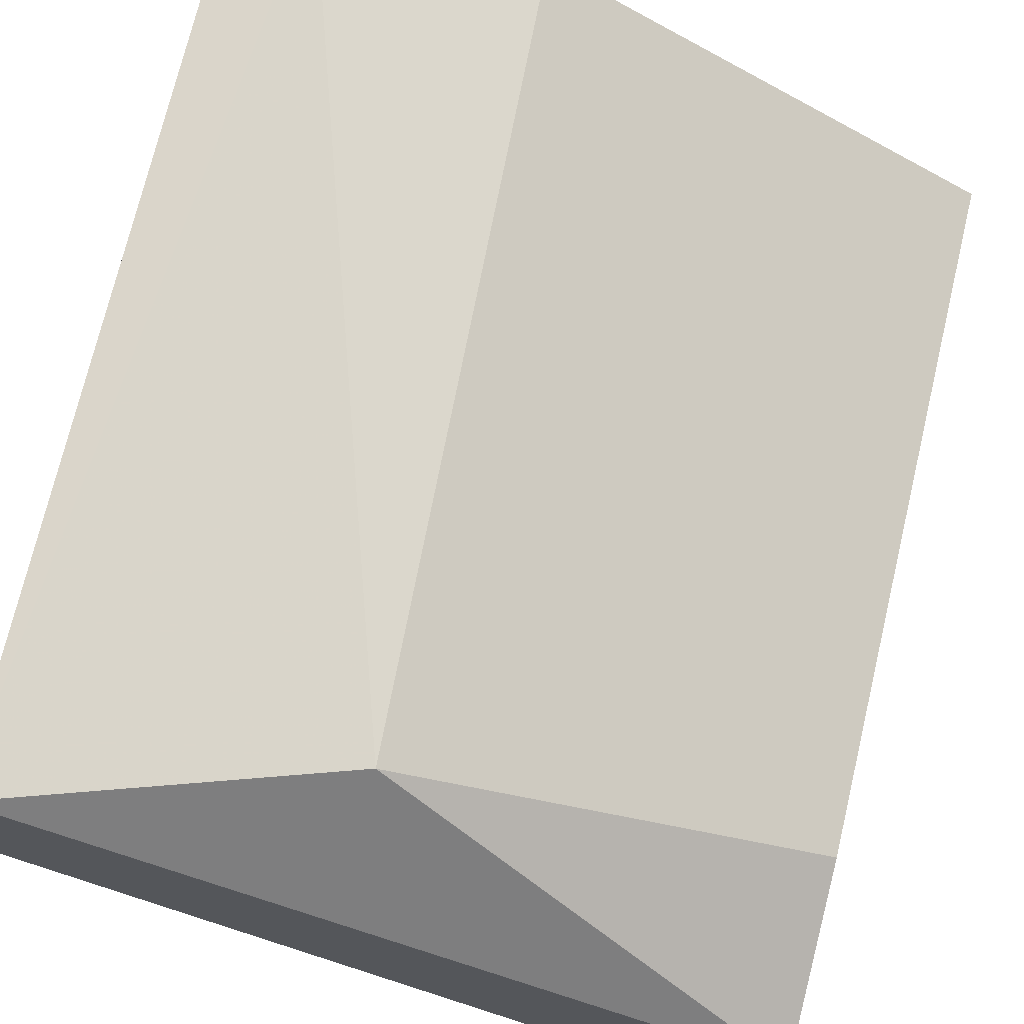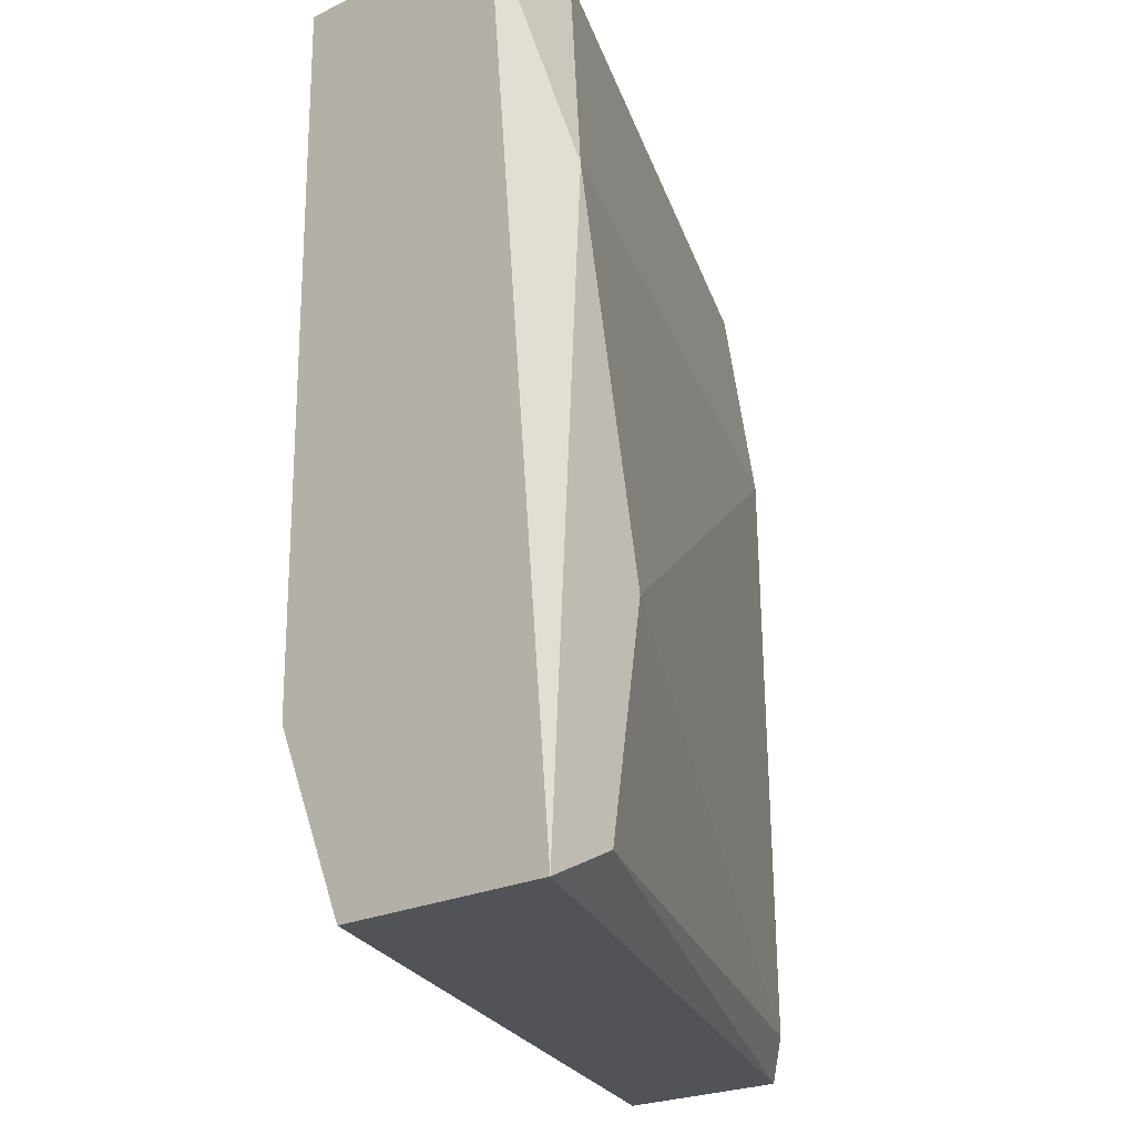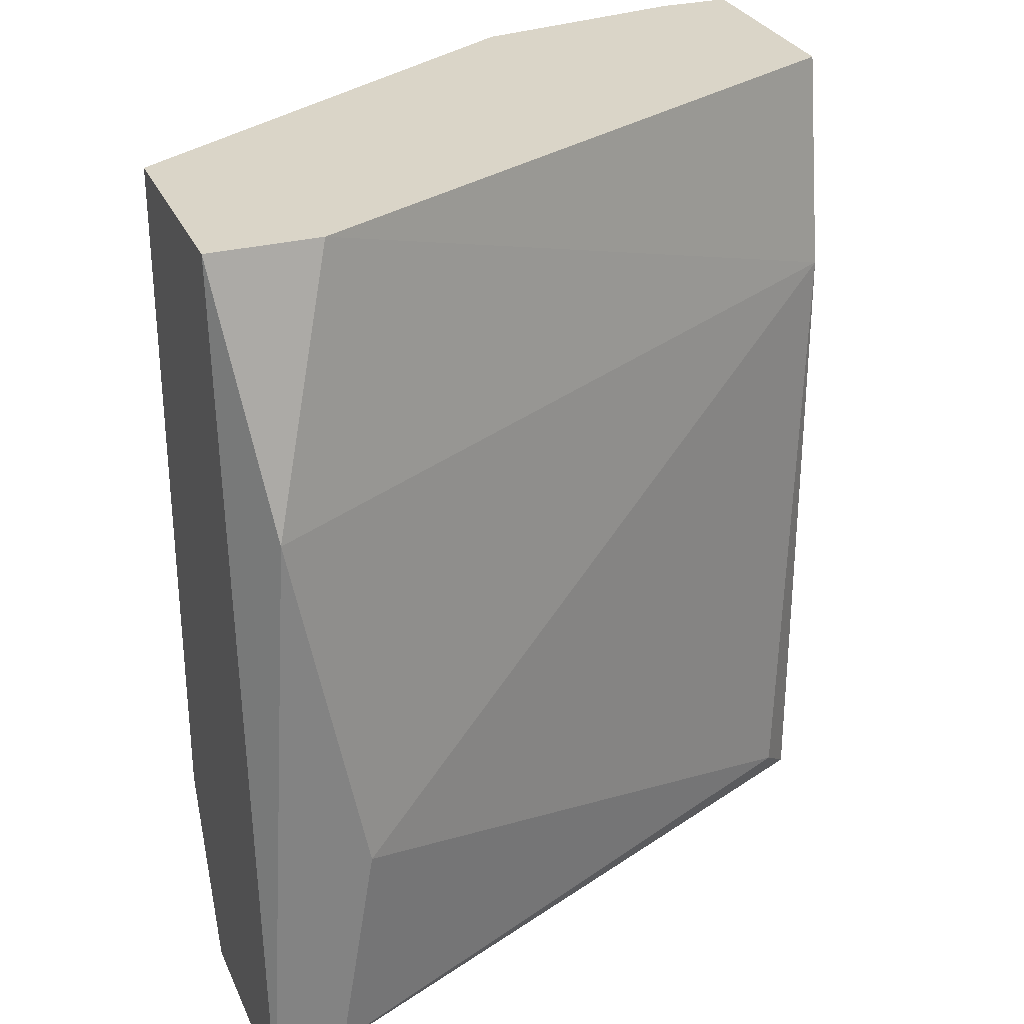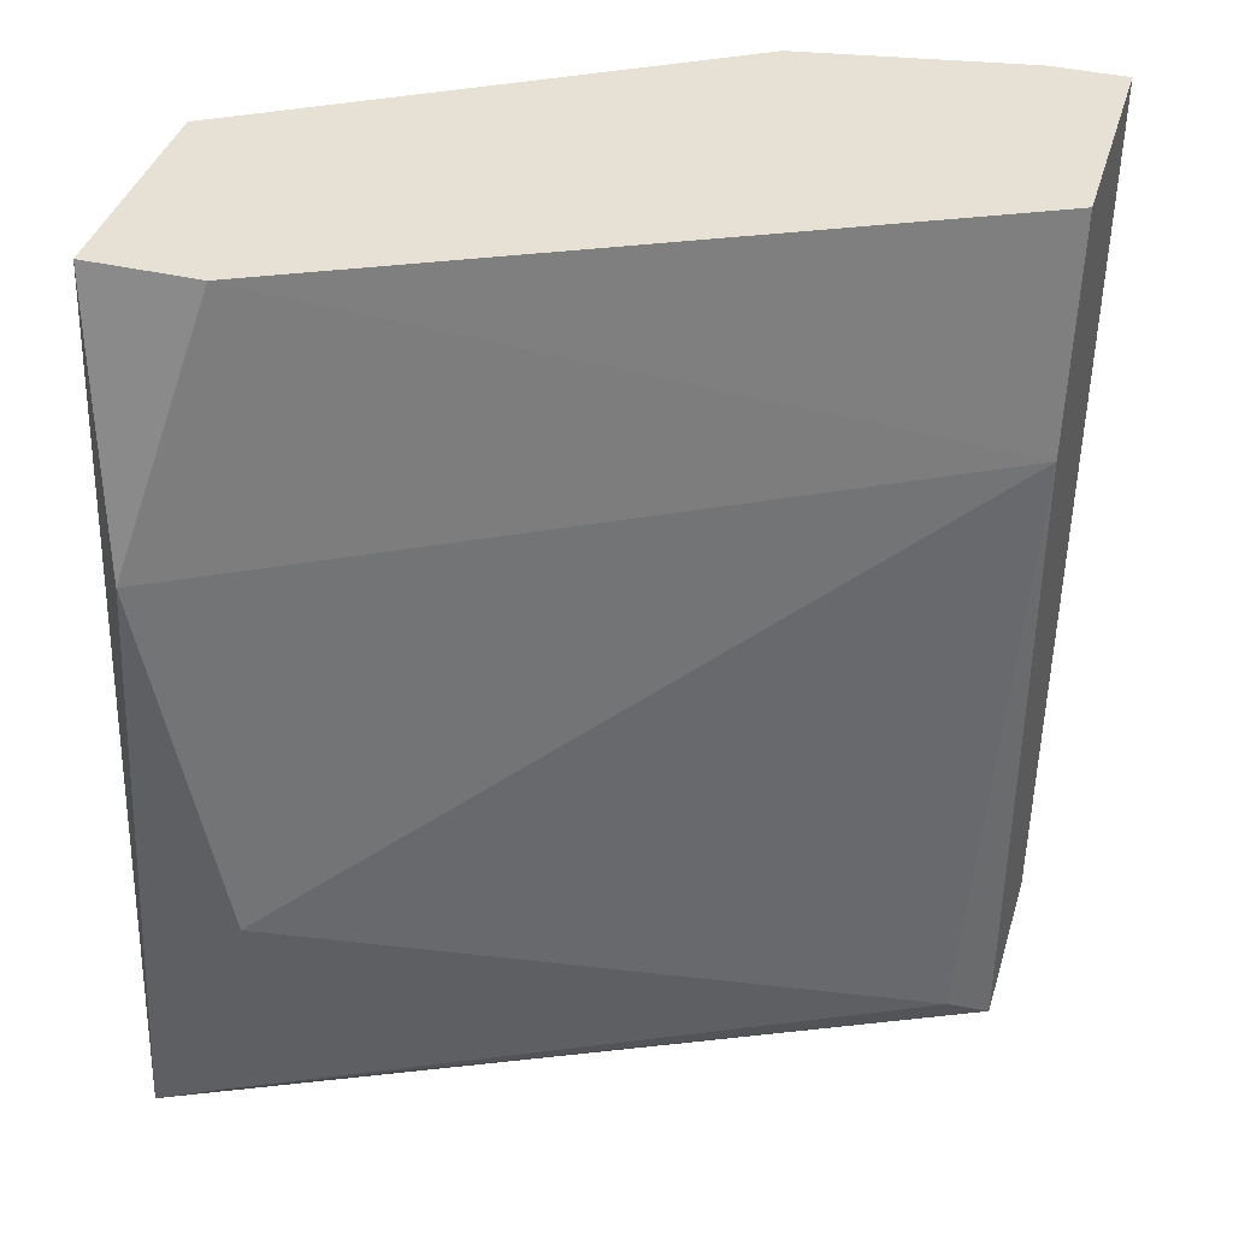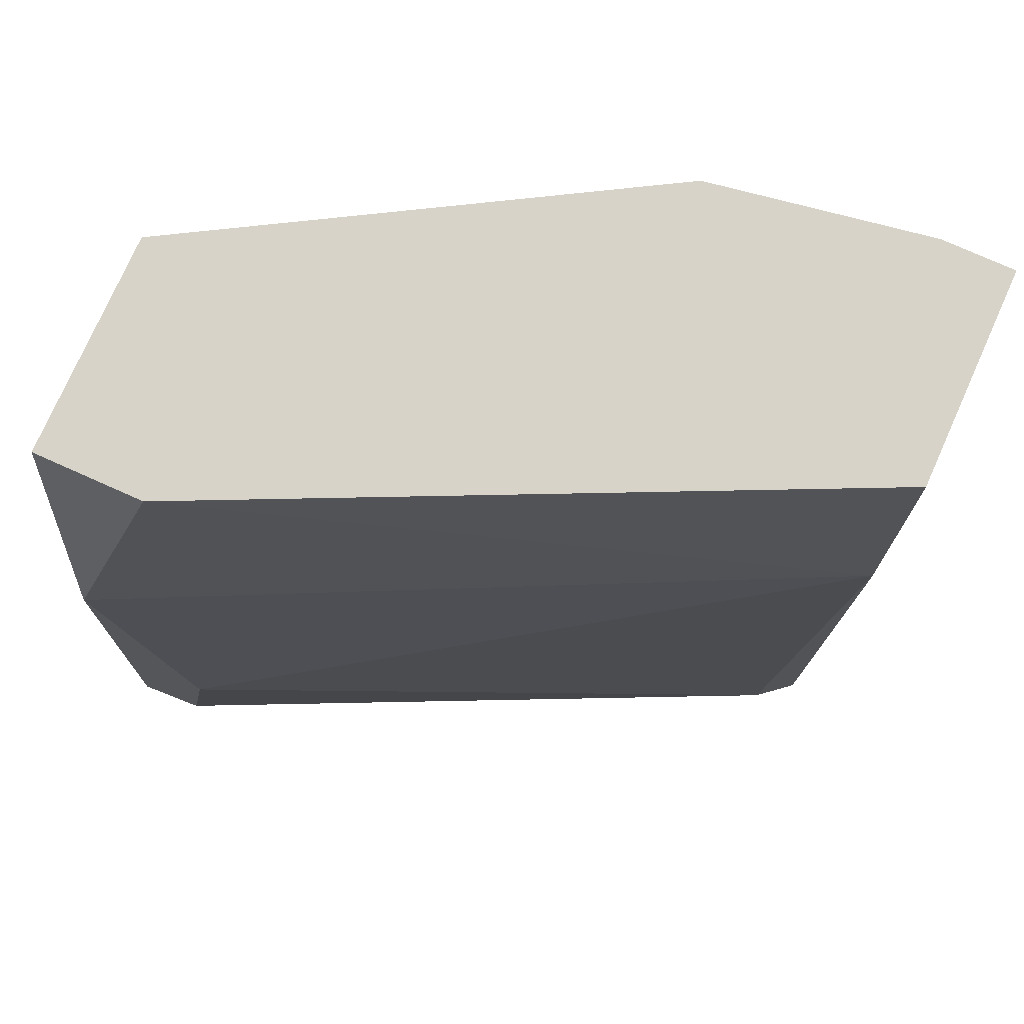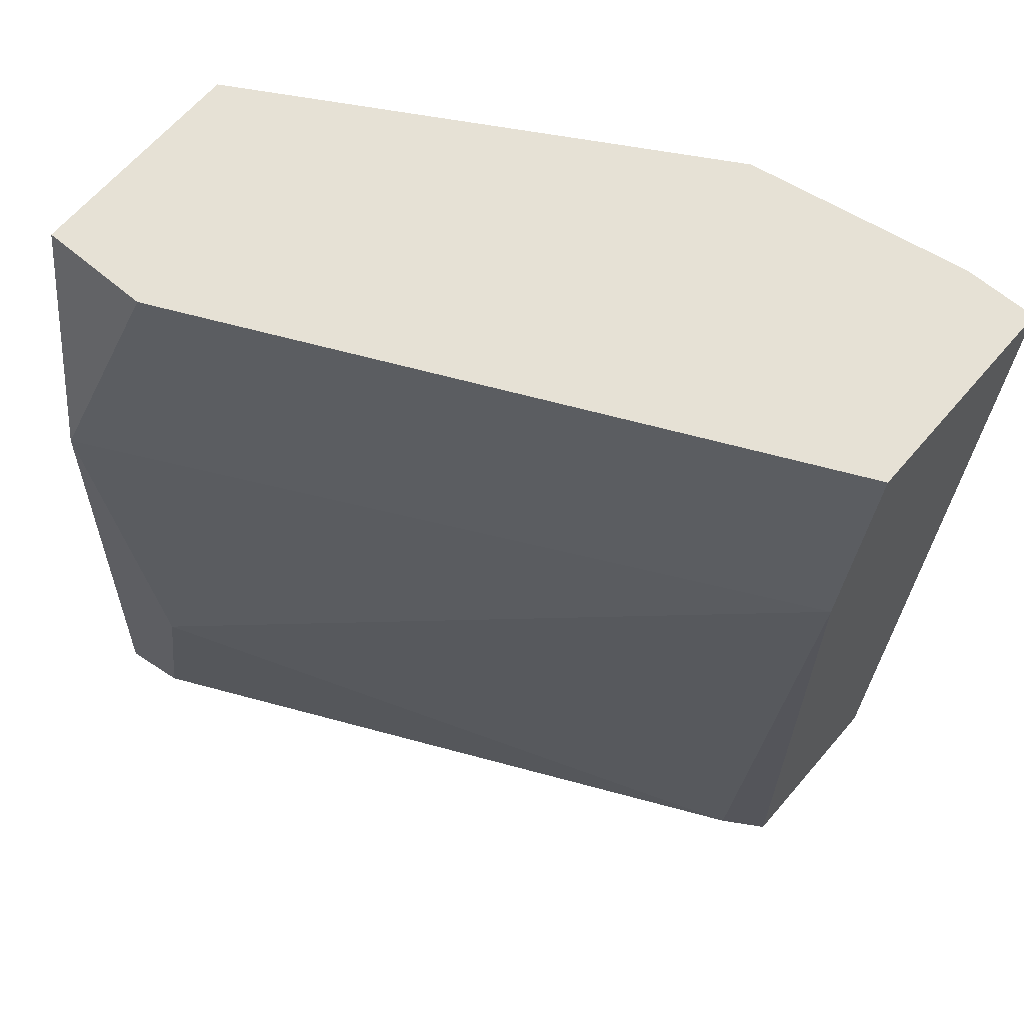
<metadata>
{"format":"obj","ext":"obj","renderer":"f3d","projection":"perspective","resolution":1024,"background":"white","views":[{"elev":69.3,"azim":-166.3,"up":"+Y"},{"elev":-22.5,"azim":-49.8,"up":"+Z"},{"elev":29.2,"azim":-20.7,"up":"+Z"},{"elev":39.2,"azim":16.3,"up":"+Z"},{"elev":76.5,"azim":24.1,"up":"+Z"},{"elev":64.4,"azim":40.5,"up":"+Z"}]}
</metadata>
<code>
v -0.01602 -0.09985 0.000274
v -0.008138 -0.09285 0.01034
v -0.009014 -0.09285 0.01034
v -0.008138 -0.09372 -0.000163
v -0.01689 -0.09635 0.002025
v -0.01689 -0.09898 0.01034
v -0.008138 -0.09591 0.007713
v -0.01689 -0.09635 0.01034
v -0.01208 -0.09372 0.001149
v -0.008138 -0.09591 -0.000163
v -0.01689 -0.09722 -0.000163
v -0.01558 -0.09898 0.01034
v -0.01164 -0.09329 0.01034
v -0.008138 -0.09548 0.01034
v -0.01558 -0.09985 0.0029
v -0.01689 -0.09985 -0.000163
v -0.01646 -0.09985 0.007276
v -0.008576 -0.09635 0.000274
f 1 15 16
f 2 12 14
f 12 7 14
f 10 1 16
f 6 11 16
f 11 10 16
f 16 15 17
f 1 10 18
f 7 12 17
f 15 7 17
f 6 16 17
f 10 7 18
f 15 1 18
f 7 2 14
f 12 6 17
f 9 5 13
f 9 4 11
f 5 8 13
f 7 15 18
f 2 3 6
f 4 2 7
f 6 3 8
f 5 6 8
f 3 4 9
f 3 2 4
f 6 5 11
f 3 9 13
f 5 9 11
f 4 10 11
f 2 6 12
f 8 3 13
f 4 7 10

</code>
